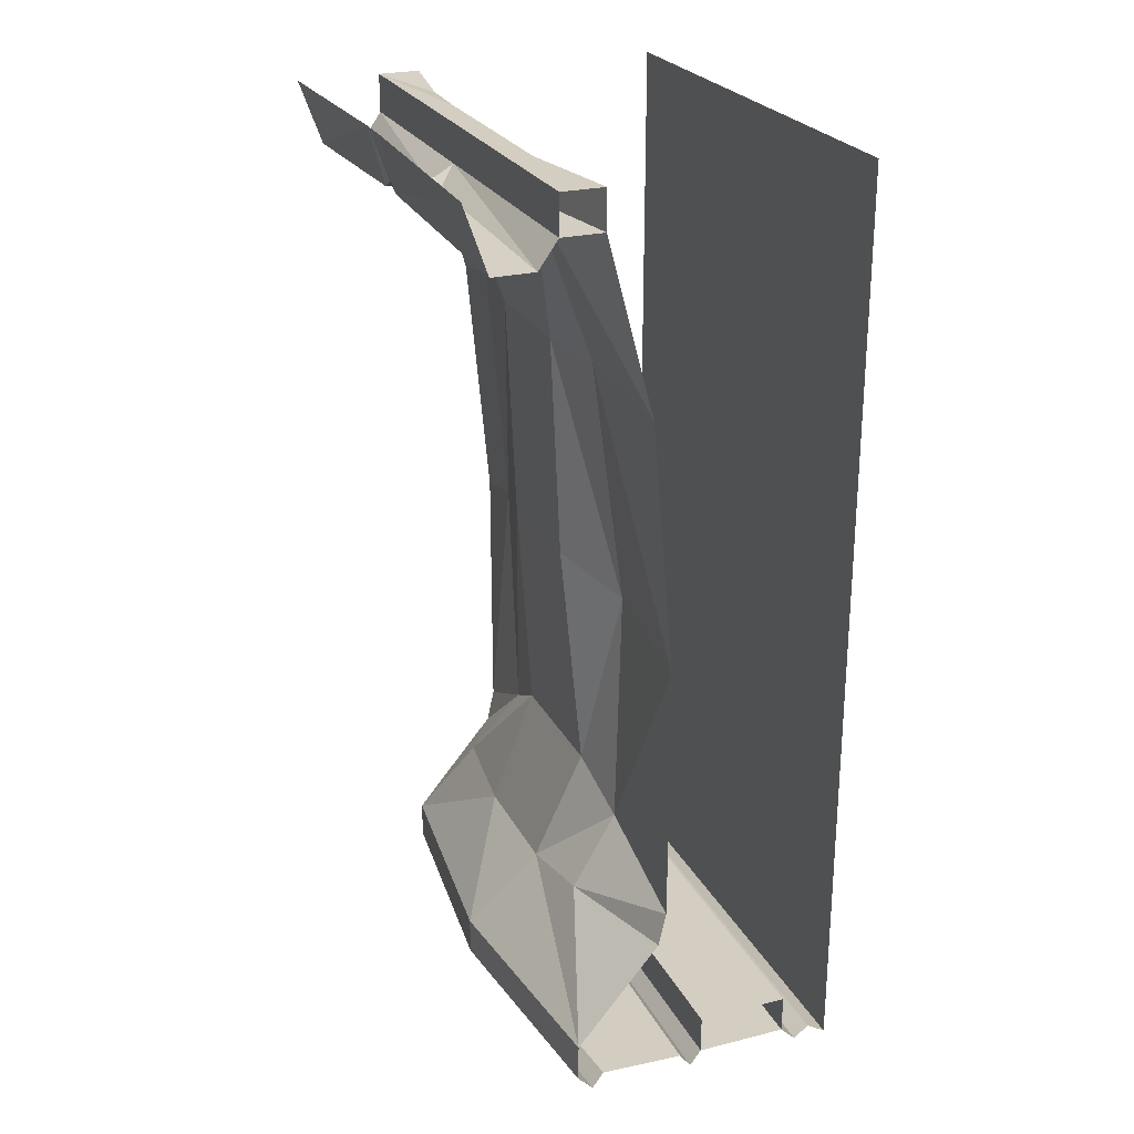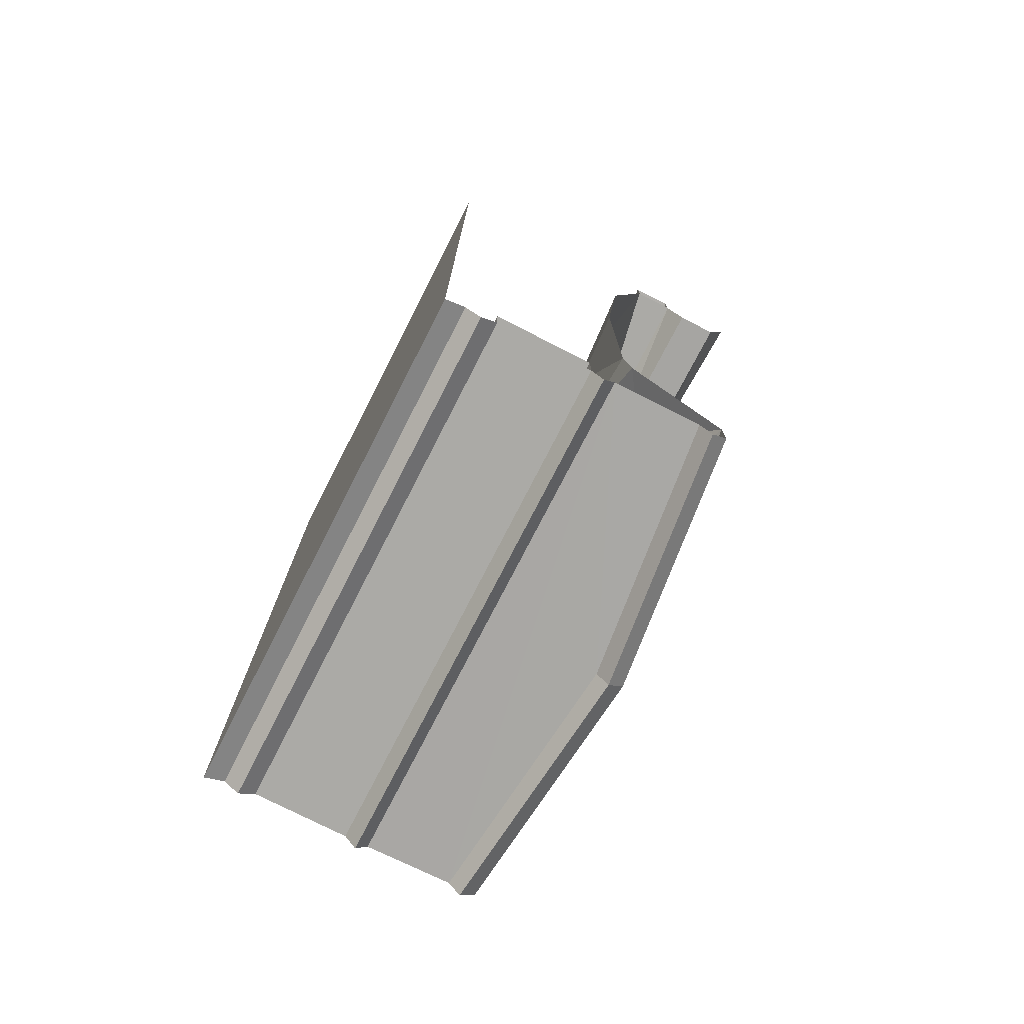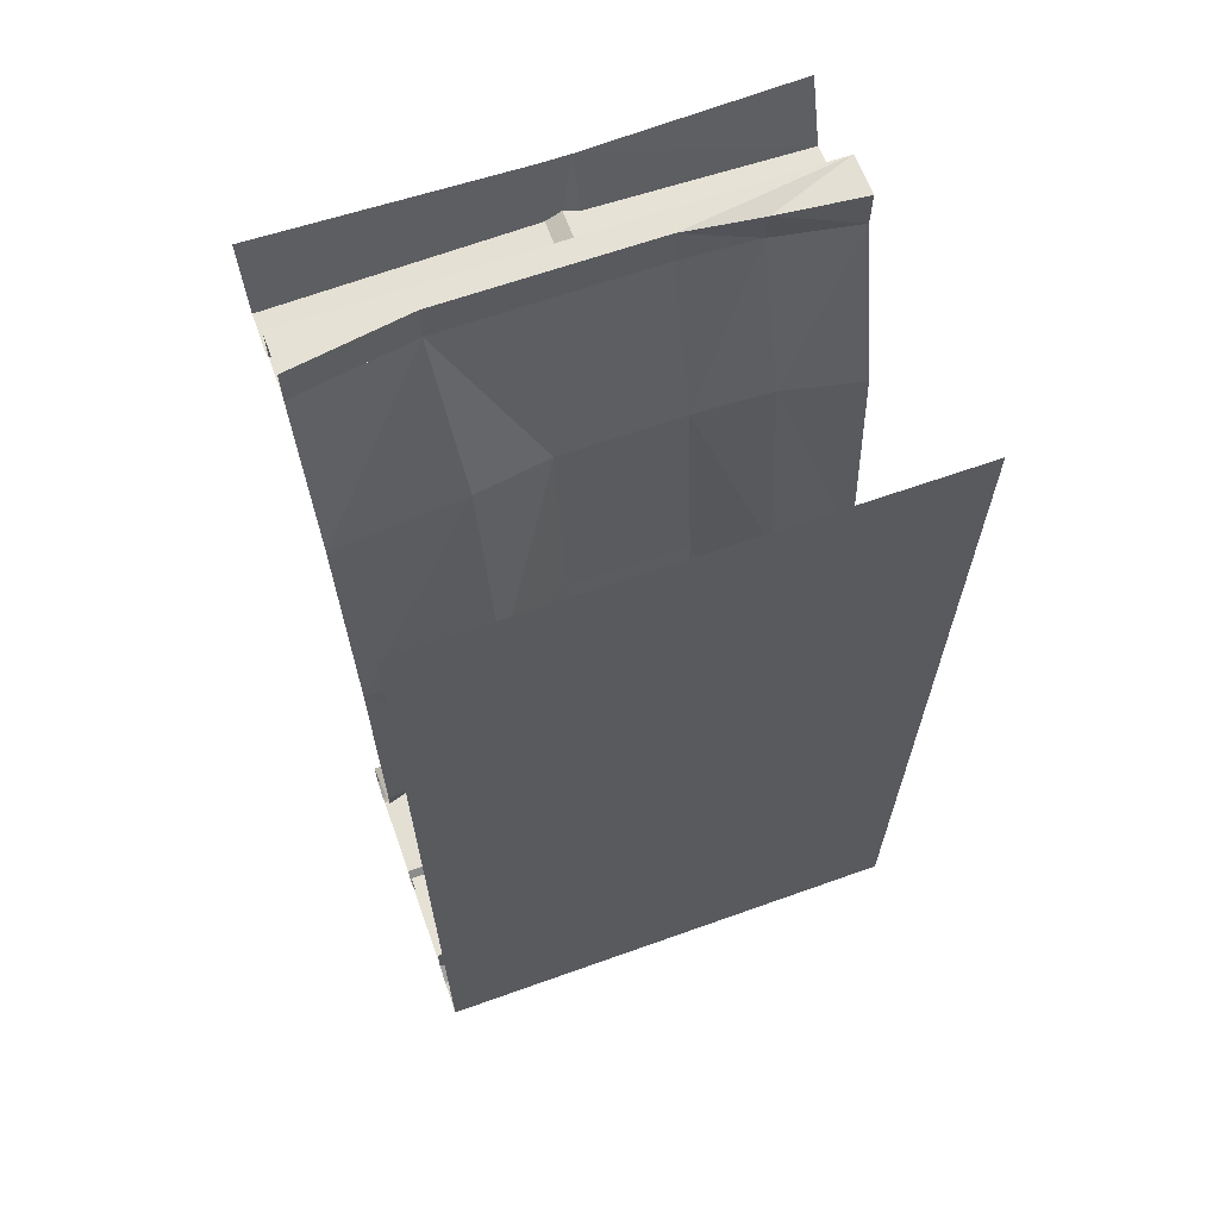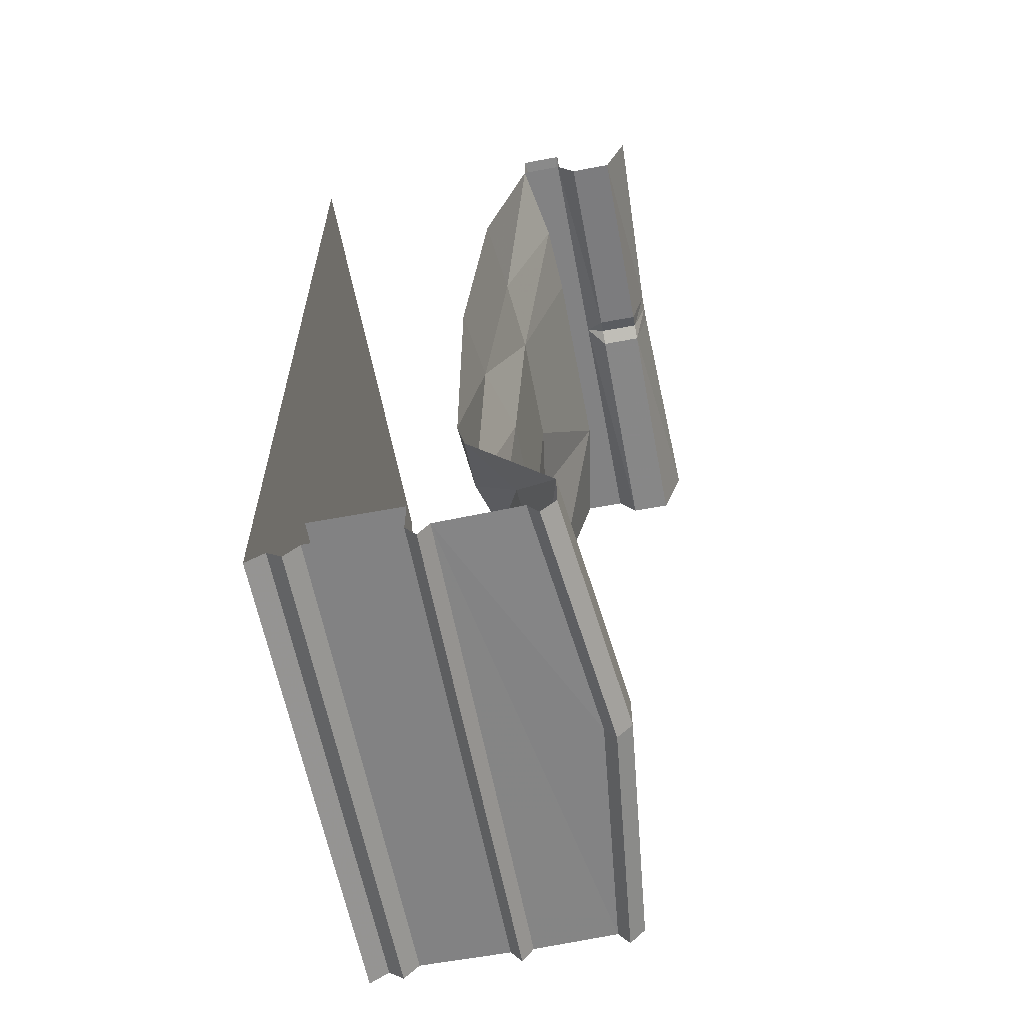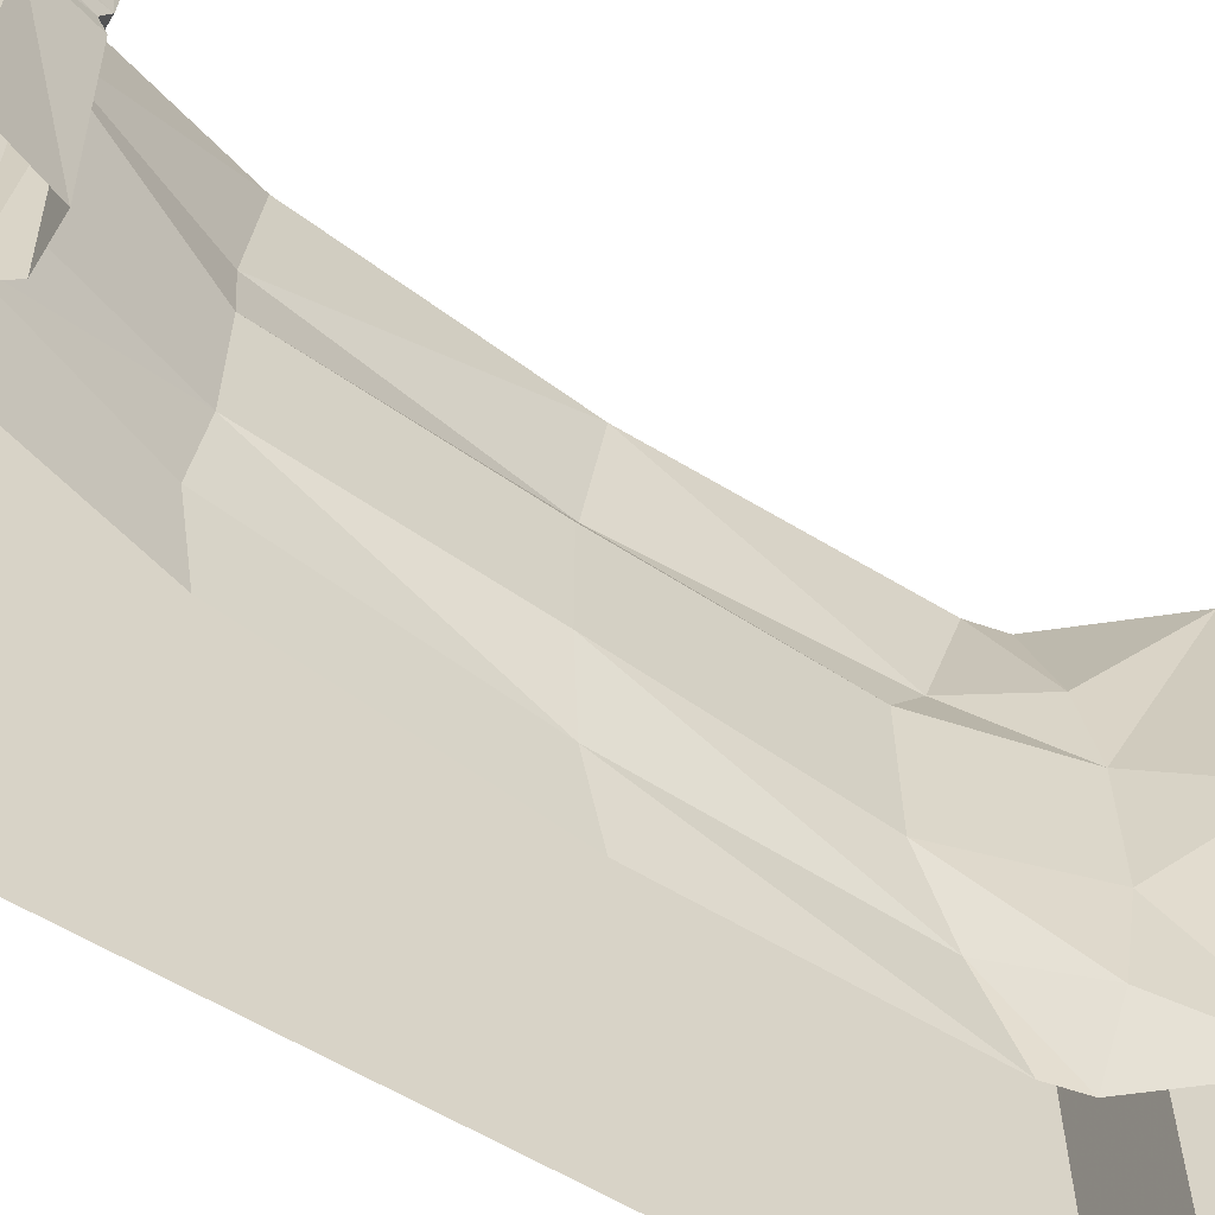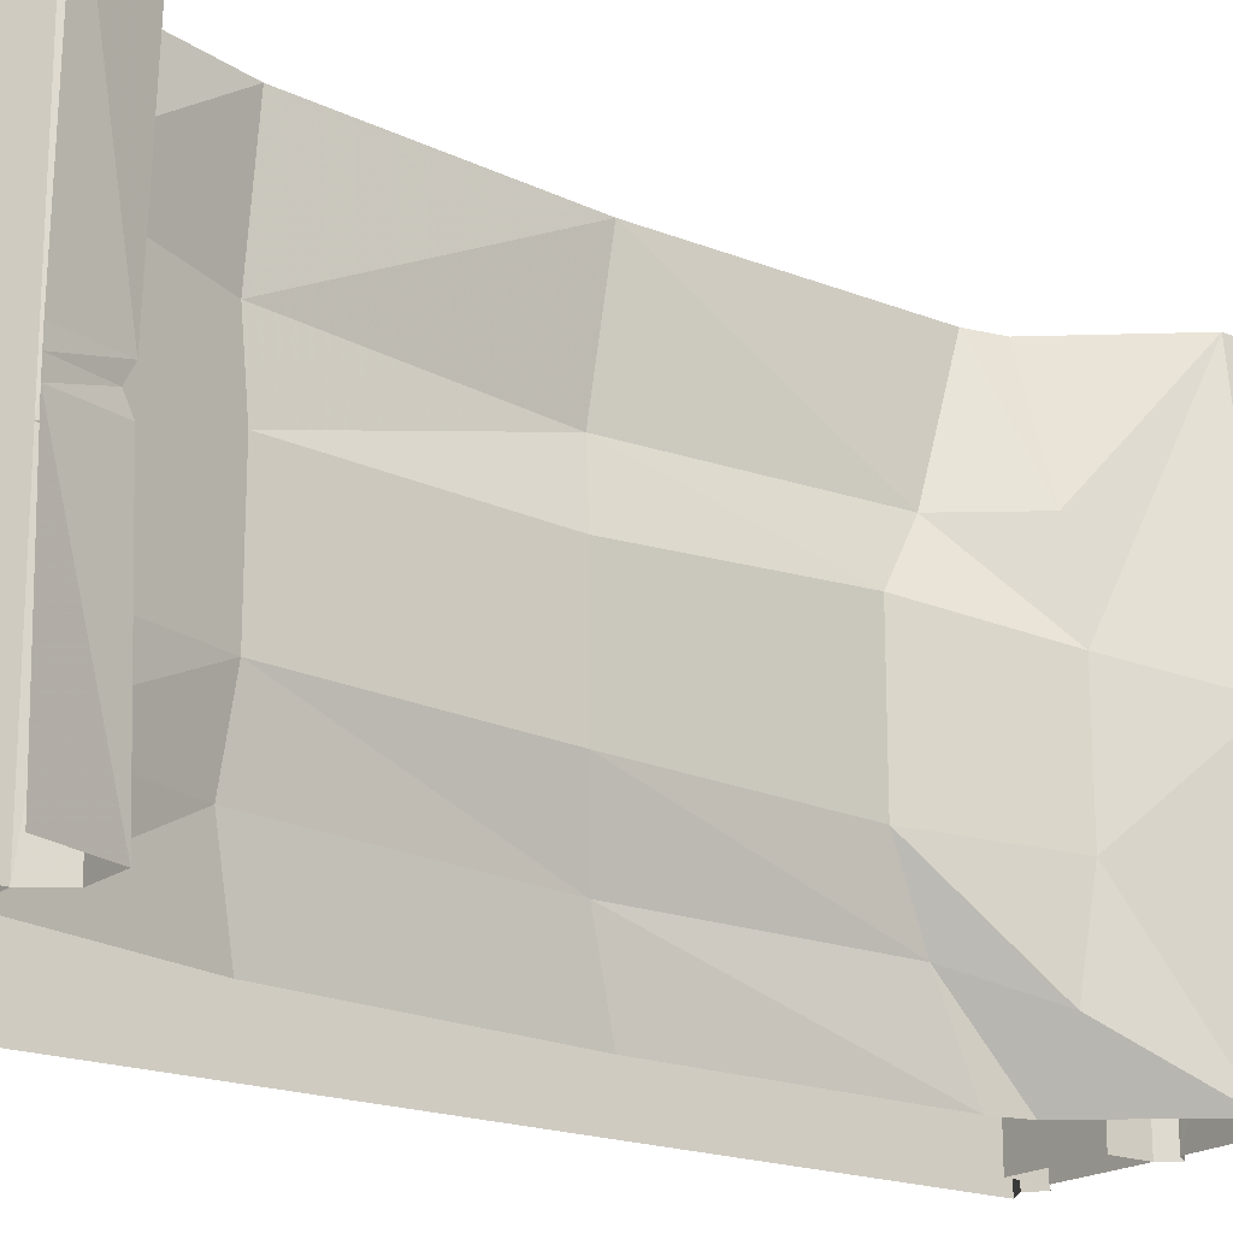
<metadata>
{"format":"obj","ext":"obj","renderer":"f3d","projection":"perspective","resolution":1024,"background":"white","views":[{"elev":25.0,"azim":-21.9,"up":"+Y"},{"elev":-75.7,"azim":152.9,"up":"+Y"},{"elev":64.3,"azim":70.2,"up":"+Y"},{"elev":-60.9,"azim":-169.2,"up":"+Y"},{"elev":-60.6,"azim":-121.8,"up":"+Z"},{"elev":-19.0,"azim":-127.0,"up":"+Z"}]}
</metadata>
<code>
v 0.1016 -1.328 0.1094
v 0.1406 -0.9141 0.2266
v 0.07031 -0.8672 0.07031
v 0.1016 -1.328 -0.1797
v 0.01562 -1.578 -0.1953
v 0.01562 -1.578 0.0625
v 0.125 -1.406 0.2344
v 0.125 -0.9453 0.5
v 0.07031 -0.4062 0.2344
v 0.04688 -0.4062 0.07812
v 0.07031 -0.8672 -0.1797
v 0.125 -1.406 -0.3281
v 0.03125 -1.555 -0.3828
v -0.0625 -1.758 -0.5
v -0.1172 -1.758 0
v -0.0625 -1.758 0.5
v 0.03125 -1.555 0.2422
v 0.125 -1.484 0.5
v 0.04688 -0.4062 -0.1719
v 0.1094 -0.8984 -0.3359
v 0.125 -1.484 -0.5
v 0.1094 -1.555 -0.5
v -0.05469 -0.07812 0.07812
v -0.05469 -0.07812 -0.1719
v -0.05469 -0.07812 0.2578
v -0.1016 -0.07812 0.5
v -0.1016 -0.07812 -0.03906
v -0.1016 -0.07812 -0.5
v -0.04688 -0.07812 -0.3281
v 0.0625 -0.3906 -0.3281
v 0.125 -0.9453 -0.5
v -0.01562 -0.07812 -0.5
v 0.07812 -0.4297 -0.5
v 0.07812 -0.4297 0.5
v -0.01562 -0.07812 0.5
v 0.1094 -1.555 0.5
v 0.2109 -1.844 -0.5
v 0.3984 -1.844 0.5
v 0.2109 -1.844 0.5
v 0.1875 -1.875 -0.5
v 0.1875 -1.875 0.5
v 0.1641 -1.844 -0.5
v 0.1641 -1.844 0.5
v -0.007812 -1.836 0.5
v -0.0625 -1.836 0
v -0.007812 -1.836 -0.5
v -0.03125 -1.867 -0.5
v -0.08594 -1.867 0
v -0.0625 -1.836 -0.5
v -0.1172 -1.836 0
v -0.0625 -1.836 0.5
v 0.3984 -1.844 -0.5
v 0.4297 -1.875 -0.5
v 0.4297 -1.875 0.5
v 0.4609 -1.852 -0.5
v 0.4609 -1.852 0.5
v 0.5 -1.875 0.5
v 0.5 -1.875 -0.5
v 0.5 0 -0.5
v 0.5 0 0.5
v 0.2109 -1.766 -0.5
v 0.3984 -1.766 0.5
v 0.2109 -1.766 0.5
v 0.3984 -1.766 -0.5
v -0.03125 -1.867 0.5
v -0.1016 0 -0.03906
v -0.1016 0 0.5
v -0.1016 0 -0.5
v -0.05469 0 -0.1719
v -0.05469 0 0.07812
v -0.05469 0 0.2578
v -0.01562 0 0.5
v -0.01562 0 -0.5
v -0.03906 -0.007812 -0.3281
v -0.1406 -0.1328 0.5
v -0.1406 -0.1172 -0.007812
v -0.1406 -0.1016 -0.03906
v -0.1406 -0.1172 -0.07031
v -0.2266 -0.1172 -0.007812
v -0.2266 -0.1328 0.5
v -0.2734 0 0.5
v -0.2578 0 -0.007812
v -0.2578 0 -0.03906
v -0.2266 -0.1016 -0.03906
v -0.2266 -0.1172 -0.07031
v -0.1406 -0.1328 -0.5
v -0.2578 0 -0.07031
v -0.2266 -0.1328 -0.5
v -0.2734 0 -0.5
f 1 2 3
f 1 3 4
f 1 7 2
f 2 7 8
f 3 11 4
f 4 11 12
f 7 18 8
f 11 20 12
f 12 20 21
f 20 31 21
f 40 41 42
f 42 41 43
f 38 52 53
f 38 53 54
f 61 63 39
f 61 39 37
f 62 64 52
f 62 52 38
f 1 4 5
f 1 5 6
f 1 6 7
f 4 12 13
f 4 13 5
f 6 17 7
f 7 17 18
f 12 21 22
f 12 22 13
f 23 24 19
f 23 19 10
f 23 10 25
f 24 29 19
f 19 29 30
f 32 33 30
f 32 30 29
f 25 34 35
f 9 25 10
f 25 9 34
f 18 17 36
f 61 62 63
f 61 64 62
f 66 27 68
f 72 71 25
f 72 25 35
f 69 74 29
f 69 29 24
f 69 24 70
f 70 24 23
f 70 23 71
f 71 23 25
f 74 73 32
f 74 32 29
f 27 67 26
f 27 26 75
f 27 75 76
f 27 78 28
f 27 28 68
f 79 76 80
f 79 80 81
f 79 81 82
f 78 85 86
f 78 86 28
f 76 75 80
f 87 88 85
f 86 85 88
f 88 87 89
f 2 8 9
f 2 9 10
f 2 10 3
f 3 10 11
f 5 13 14
f 5 14 15
f 5 15 6
f 6 15 16
f 6 16 17
f 11 10 19
f 11 19 20
f 13 22 14
f 19 30 20
f 20 30 31
f 34 9 8
f 31 30 33
f 36 17 16
f 37 39 40
f 40 39 41
f 42 43 44
f 42 44 45
f 42 45 46
f 46 45 47
f 47 45 48
f 47 48 49
f 49 48 50
f 49 50 14
f 14 50 15
f 15 50 51
f 15 51 16
f 54 53 55
f 54 55 56
f 56 55 57
f 57 55 58
f 44 65 48
f 44 48 45
f 51 50 48
f 51 48 65
f 27 76 77
f 79 82 83
f 79 83 84
f 79 84 76
f 76 84 77
f 23 25 26
f 23 26 27
f 23 27 24
f 24 27 28
f 24 28 29
f 32 29 28
f 25 35 26
f 37 38 39
f 37 52 38
f 57 58 59
f 57 59 60
f 66 67 27
f 66 68 69
f 66 69 70
f 66 70 67
f 67 70 71
f 67 71 72
f 68 73 74
f 68 74 69
f 27 77 78
f 77 84 85
f 77 85 78
f 87 85 84
f 87 84 83

</code>
